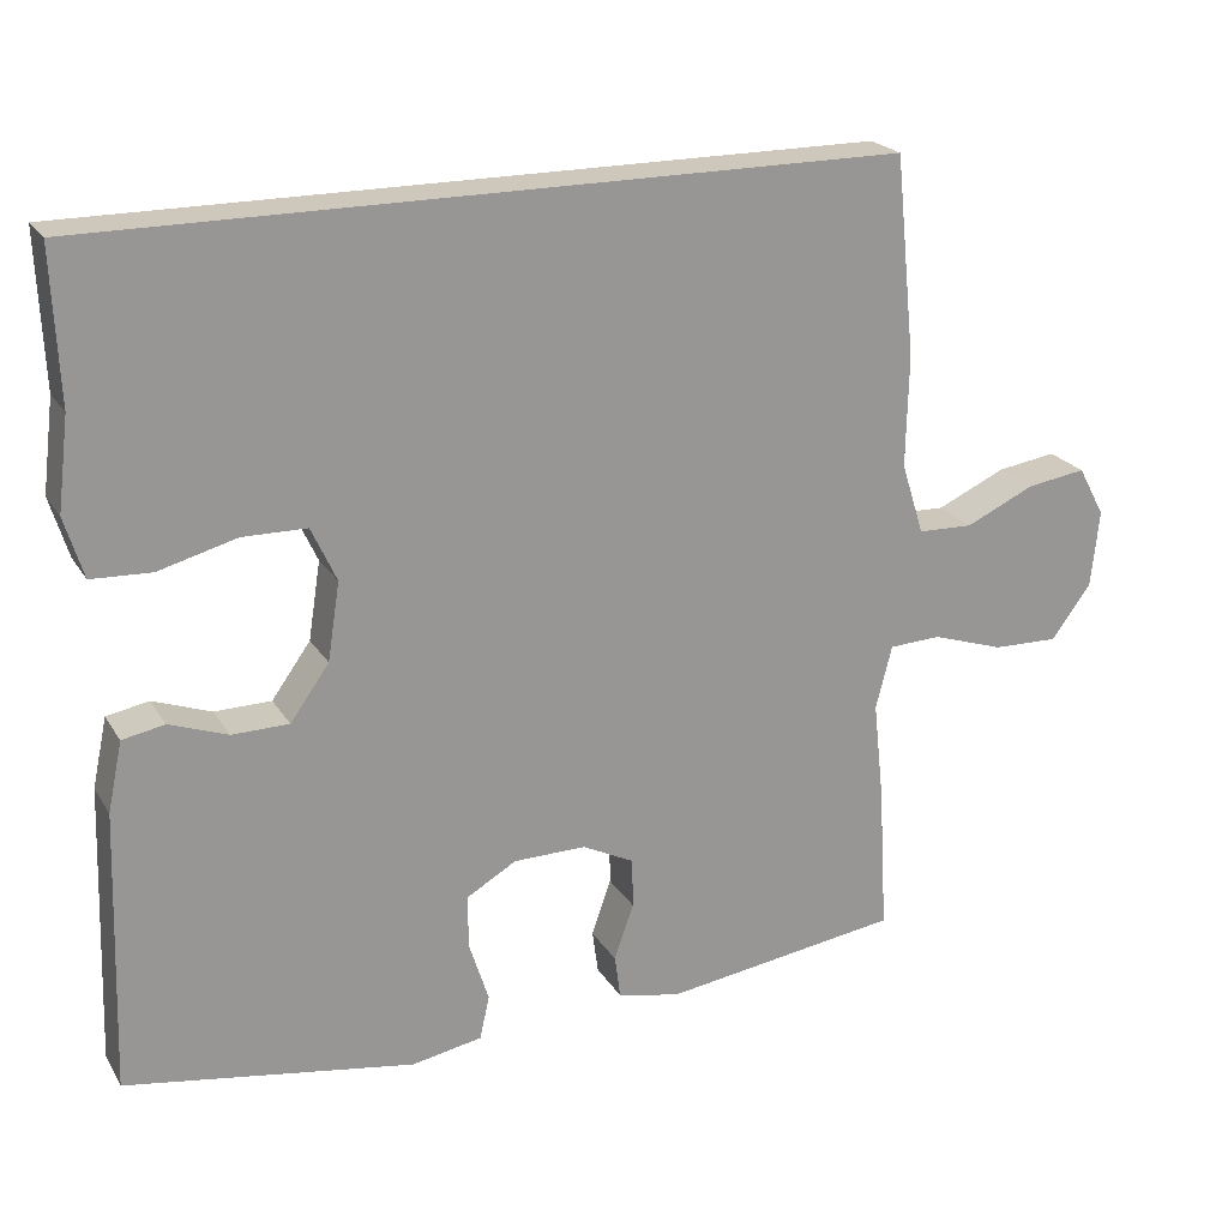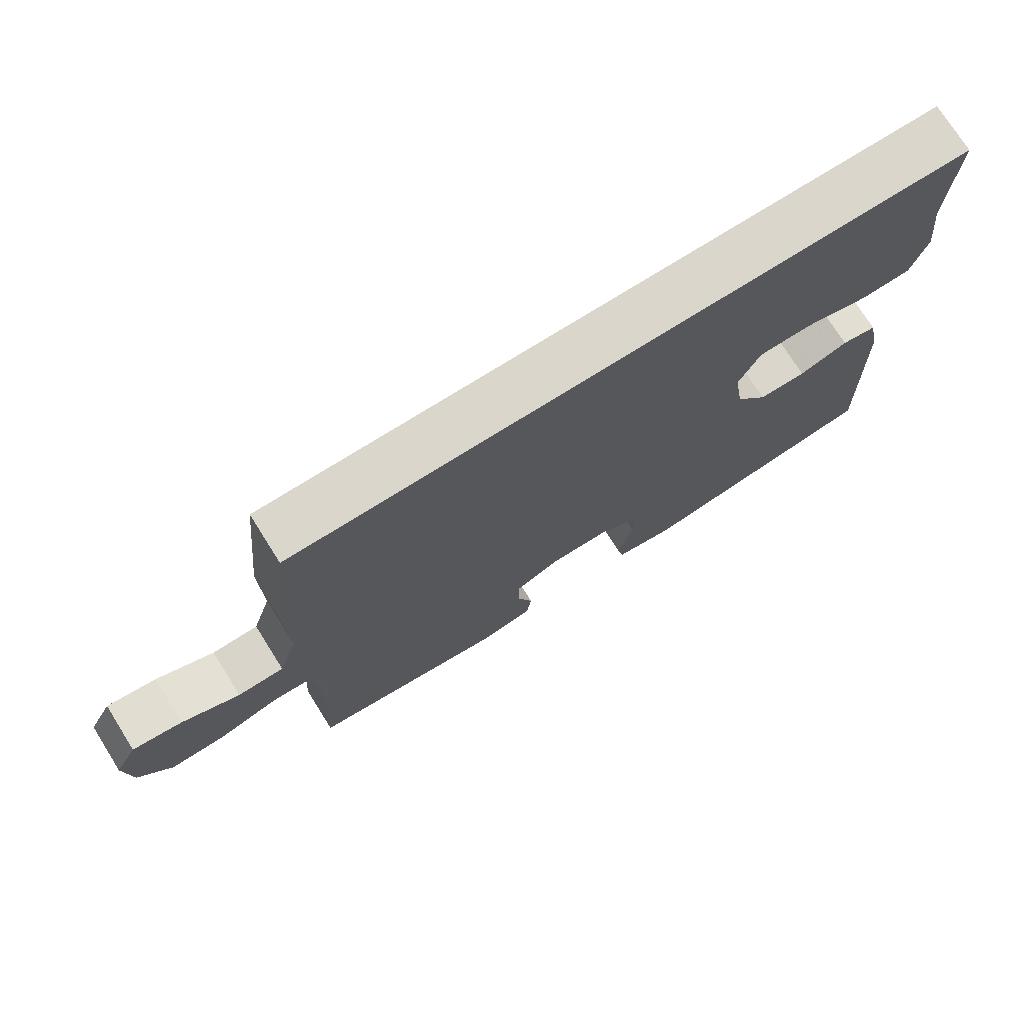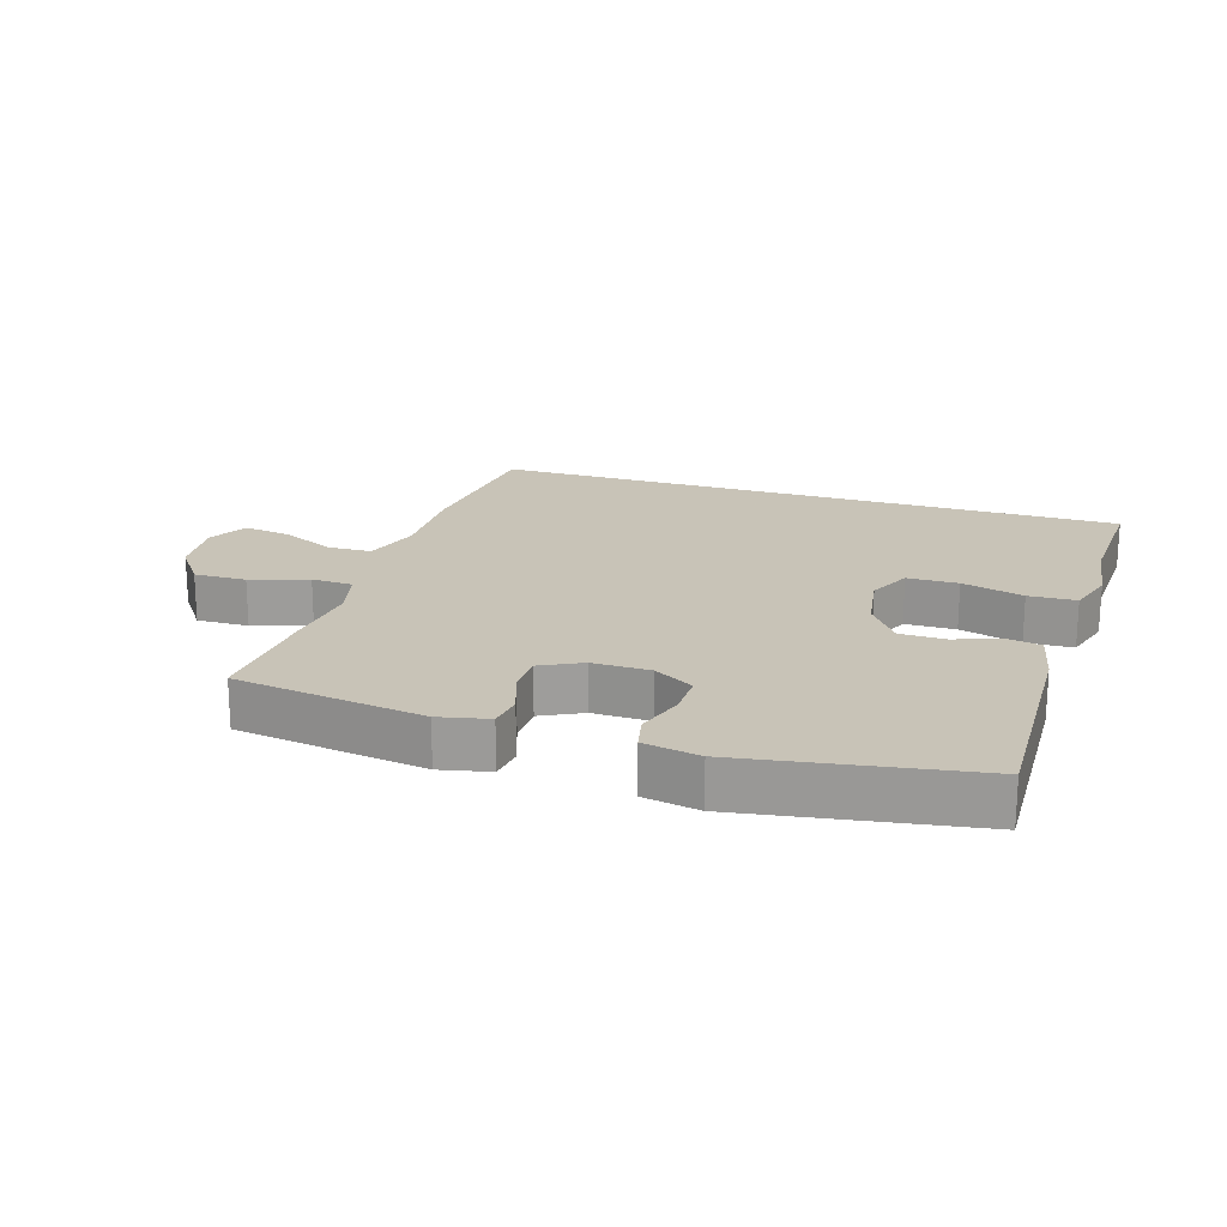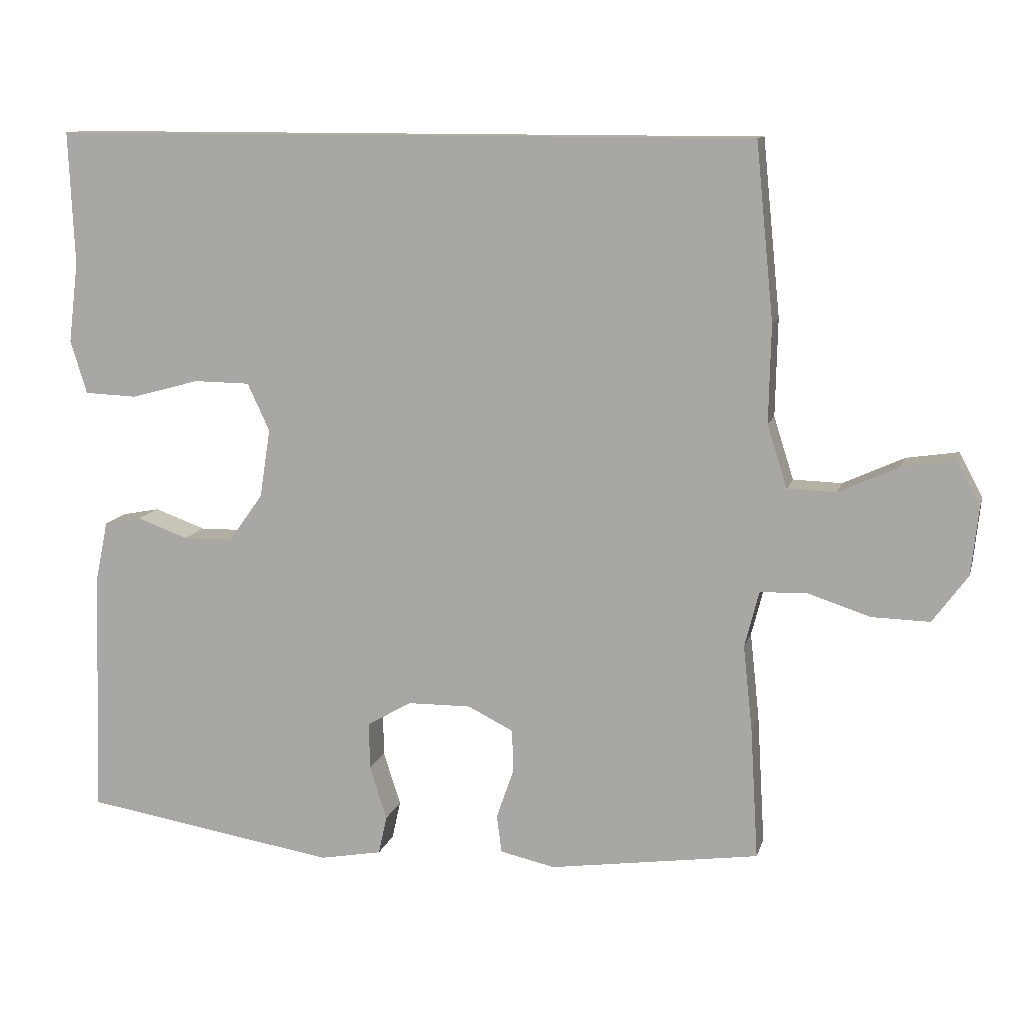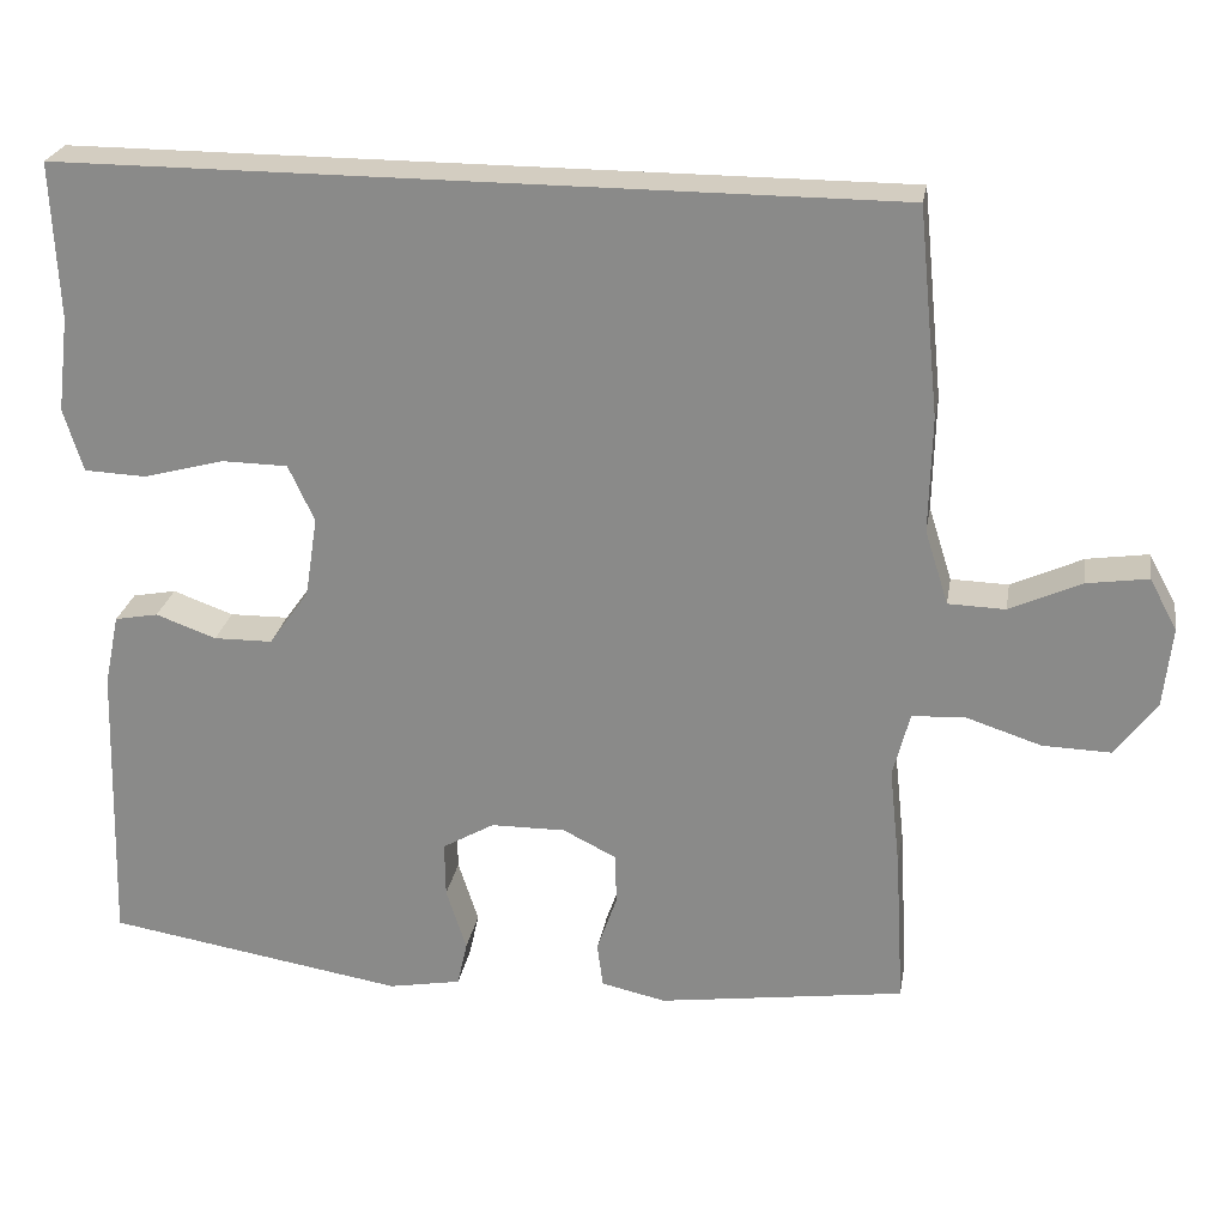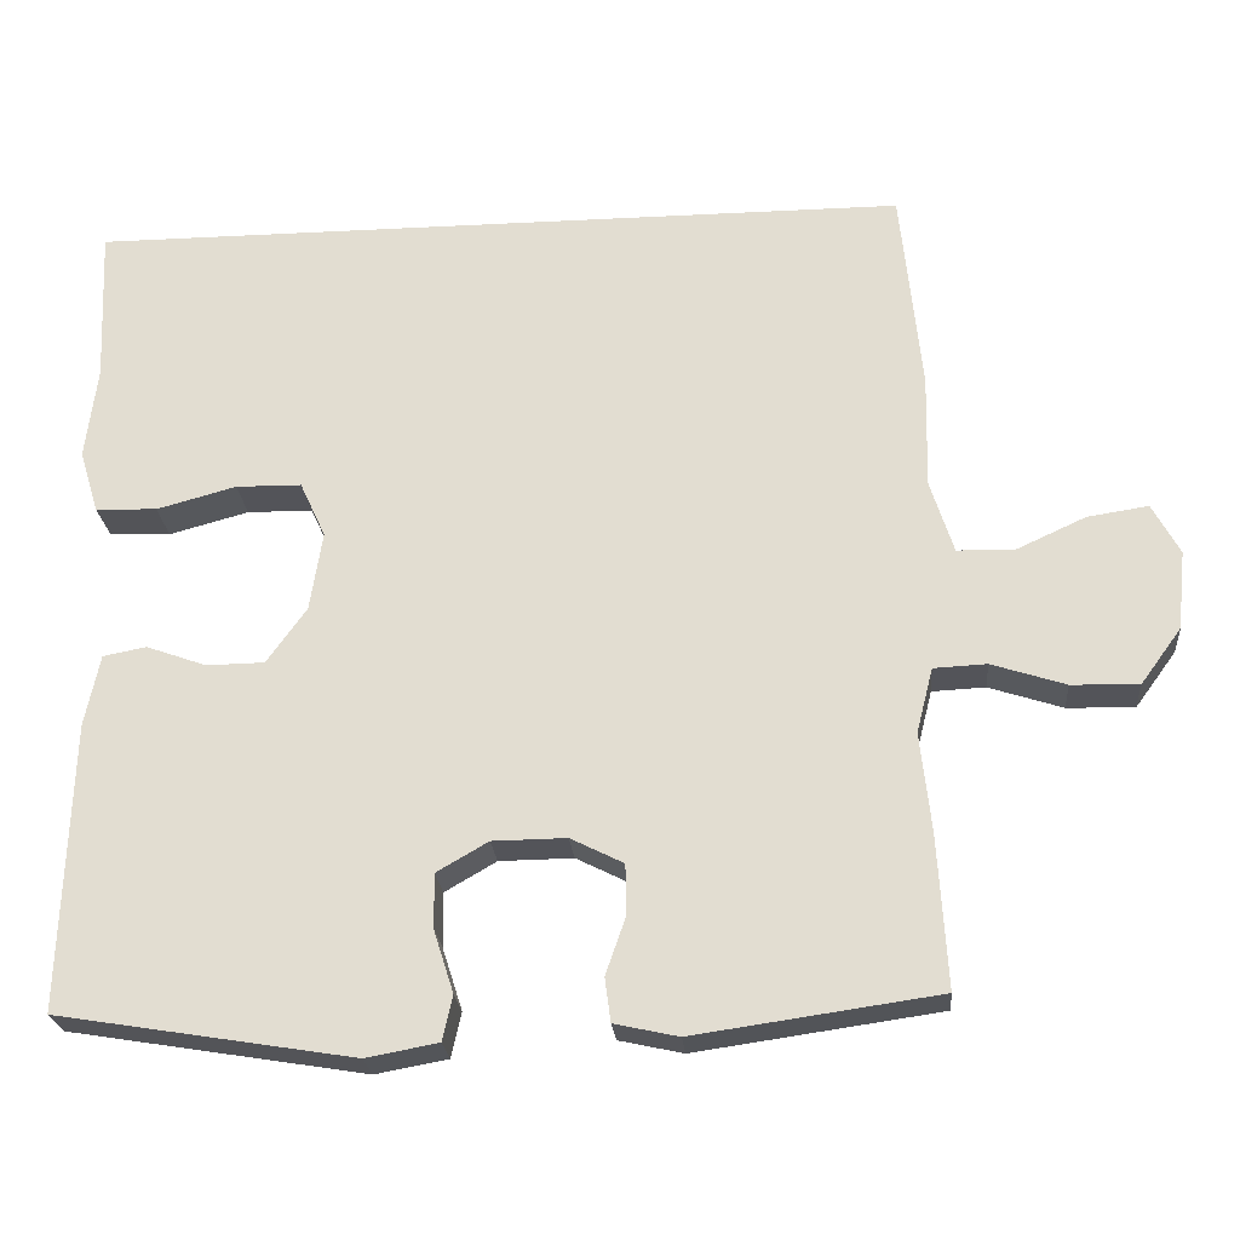
<metadata>
{"format":"obj","ext":"obj","renderer":"f3d","projection":"perspective","resolution":1024,"background":"white","views":[{"elev":21.9,"azim":-23.6,"up":"+Z"},{"elev":74.1,"azim":147.8,"up":"+Z"},{"elev":19.8,"azim":-162.4,"up":"+Y"},{"elev":11.3,"azim":13.8,"up":"+Z"},{"elev":24.8,"azim":9.6,"up":"+Z"},{"elev":-23.8,"azim":4.9,"up":"+Z"}]}
</metadata>
<code>
v 0.48 0.07 0.5
v 0.505 0.07 0.254
v 0.502 0.07 0.117
v 0.53 0.07 0.029
v 0.598 0.07 0.027
v 0.683 0.07 0.066
v 0.756 0.07 0.077
v 0.789 0.07 0.016
v 0.779 0.07 -0.079
v 0.73 0.07 -0.146
v 0.649 0.07 -0.144
v 0.56 0.07 -0.115
v 0.496 0.07 -0.118
v 0.476 0.07 -0.196
v 0.489 0.07 -0.316
v 0.5 0.07 -0.5
v 0.206 0.07 -0.542
v 0.129 0.07 -0.525
v 0.122 0.07 -0.472
v 0.146 0.07 -0.403
v 0.145 0.07 -0.342
v 0.081 0.07 -0.31
v -0.008 0.07 -0.311
v -0.07 0.07 -0.347
v -0.069 0.07 -0.413
v -0.045 0.07 -0.488
v -0.057 0.07 -0.542
v -0.144 0.07 -0.558
v -0.5 0.07 -0.5
v -0.489 0.07 -0.154
v -0.471 0.07 -0.068
v -0.419 0.07 -0.058
v -0.347 0.07 -0.084
v -0.277 0.07 -0.083
v -0.229 0.07 -0.016
v -0.214 0.07 0.08
v -0.245 0.07 0.147
v -0.324 0.07 0.148
v -0.42 0.07 0.122
v -0.494 0.07 0.125
v -0.517 0.07 0.2
v -0.503 0.07 0.313
v -0.511 0.07 0.5
v 0.48 0 0.5
v 0.505 0 0.254
v 0.502 0 0.117
v 0.53 0 0.029
v 0.598 0 0.027
v 0.683 0 0.066
v 0.756 0 0.077
v 0.789 0 0.016
v 0.779 0 -0.079
v 0.73 0 -0.146
v 0.649 0 -0.144
v 0.56 0 -0.115
v 0.496 0 -0.118
v 0.476 0 -0.196
v 0.489 0 -0.316
v 0.5 0 -0.5
v 0.206 0 -0.542
v 0.129 0 -0.525
v 0.122 0 -0.472
v 0.146 0 -0.403
v 0.145 0 -0.342
v 0.081 0 -0.31
v -0.008 0 -0.311
v -0.07 0 -0.347
v -0.069 0 -0.413
v -0.045 0 -0.488
v -0.057 0 -0.542
v -0.144 0 -0.558
v -0.5 0 -0.5
v -0.489 0 -0.154
v -0.471 0 -0.068
v -0.419 0 -0.058
v -0.347 0 -0.084
v -0.277 0 -0.083
v -0.229 0 -0.016
v -0.214 0 0.08
v -0.245 0 0.147
v -0.324 0 0.148
v -0.42 0 0.122
v -0.494 0 0.125
v -0.517 0 0.2
v -0.503 0 0.313
v -0.511 0 0.5
f 1 2 3
f 43 1 3
f 42 43 3
f 40 41 42
f 39 40 42
f 38 39 42
f 37 38 42
f 37 42 3 4
f 36 37 4
f 35 36 4
f 34 35 4 5
f 31 32 33
f 30 31 33
f 29 30 33
f 28 29 33
f 27 28 33
f 26 27 33
f 25 26 33
f 24 25 33 34
f 23 24 34
f 22 23 34 5
f 18 19 20
f 17 18 20
f 16 17 20
f 15 16 20
f 14 15 20
f 13 14 20 21
f 10 11 12
f 9 10 12
f 8 9 12
f 7 8 12
f 6 7 12
f 5 6 12
f 5 12 13
f 5 13 21 22
f 46 45 44
f 46 44 86
f 46 86 85
f 85 84 83
f 85 83 82
f 85 82 81
f 85 81 80
f 47 46 85 80
f 47 80 79
f 47 79 78
f 48 47 78 77
f 76 75 74
f 76 74 73
f 76 73 72
f 76 72 71
f 76 71 70
f 76 70 69
f 76 69 68
f 77 76 68 67
f 77 67 66
f 48 77 66 65
f 63 62 61
f 63 61 60
f 63 60 59
f 63 59 58
f 63 58 57
f 64 63 57 56
f 55 54 53
f 55 53 52
f 55 52 51
f 55 51 50
f 55 50 49
f 55 49 48
f 56 55 48
f 65 64 56 48
f 1 44 45 2
f 2 45 46 3
f 3 46 47 4
f 4 47 48 5
f 5 48 49 6
f 6 49 50 7
f 7 50 51 8
f 8 51 52 9
f 9 52 53 10
f 10 53 54 11
f 11 54 55 12
f 12 55 56 13
f 13 56 57 14
f 14 57 58 15
f 15 58 59 16
f 16 59 60 17
f 17 60 61 18
f 18 61 62 19
f 19 62 63 20
f 20 63 64 21
f 21 64 65 22
f 22 65 66 23
f 23 66 67 24
f 24 67 68 25
f 25 68 69 26
f 26 69 70 27
f 27 70 71 28
f 28 71 72 29
f 29 72 73 30
f 30 73 74 31
f 31 74 75 32
f 32 75 76 33
f 33 76 77 34
f 34 77 78 35
f 35 78 79 36
f 36 79 80 37
f 37 80 81 38
f 38 81 82 39
f 39 82 83 40
f 40 83 84 41
f 41 84 85 42
f 42 85 86 43
f 43 86 44 1

</code>
